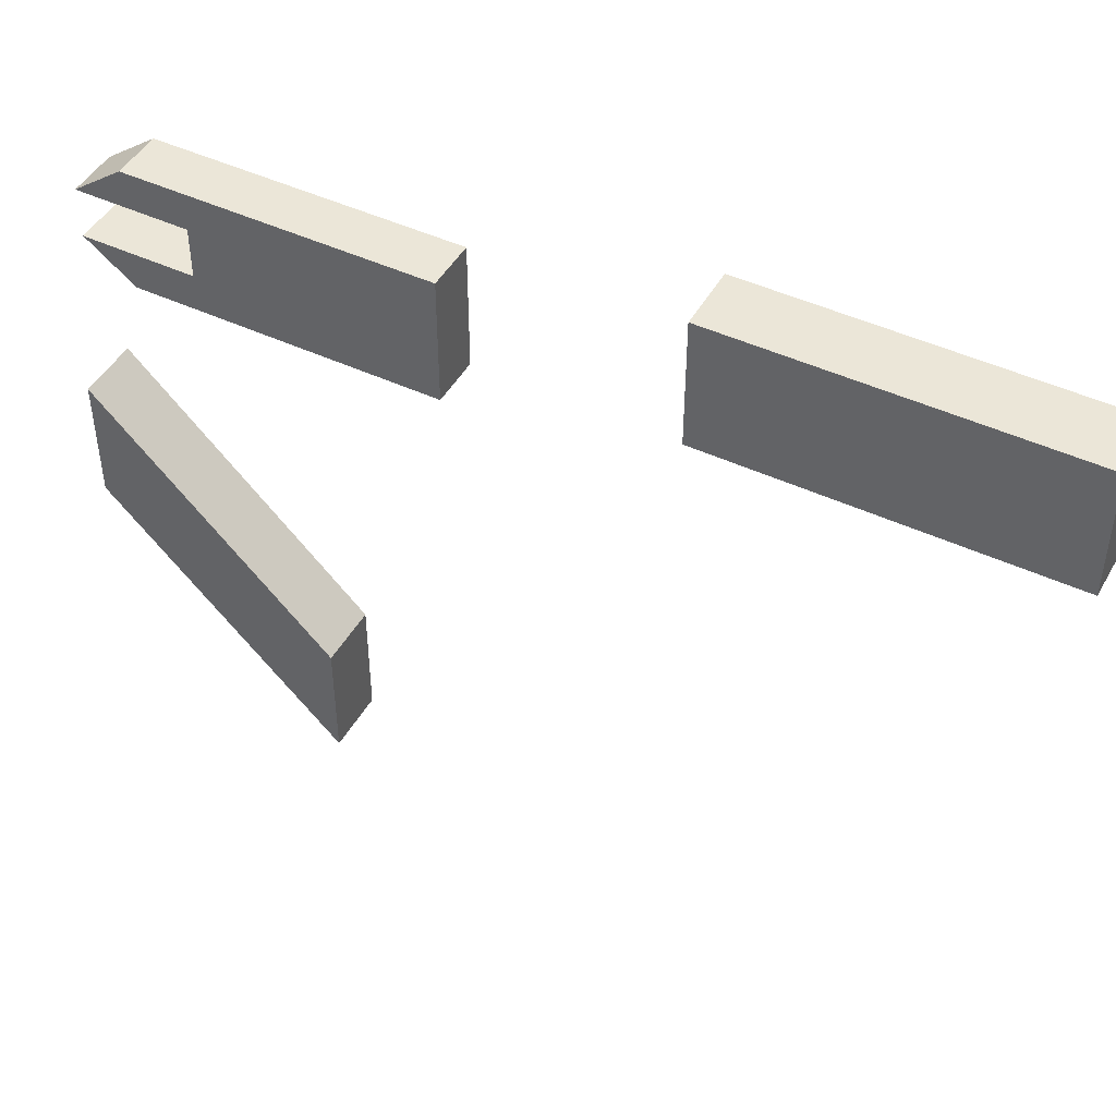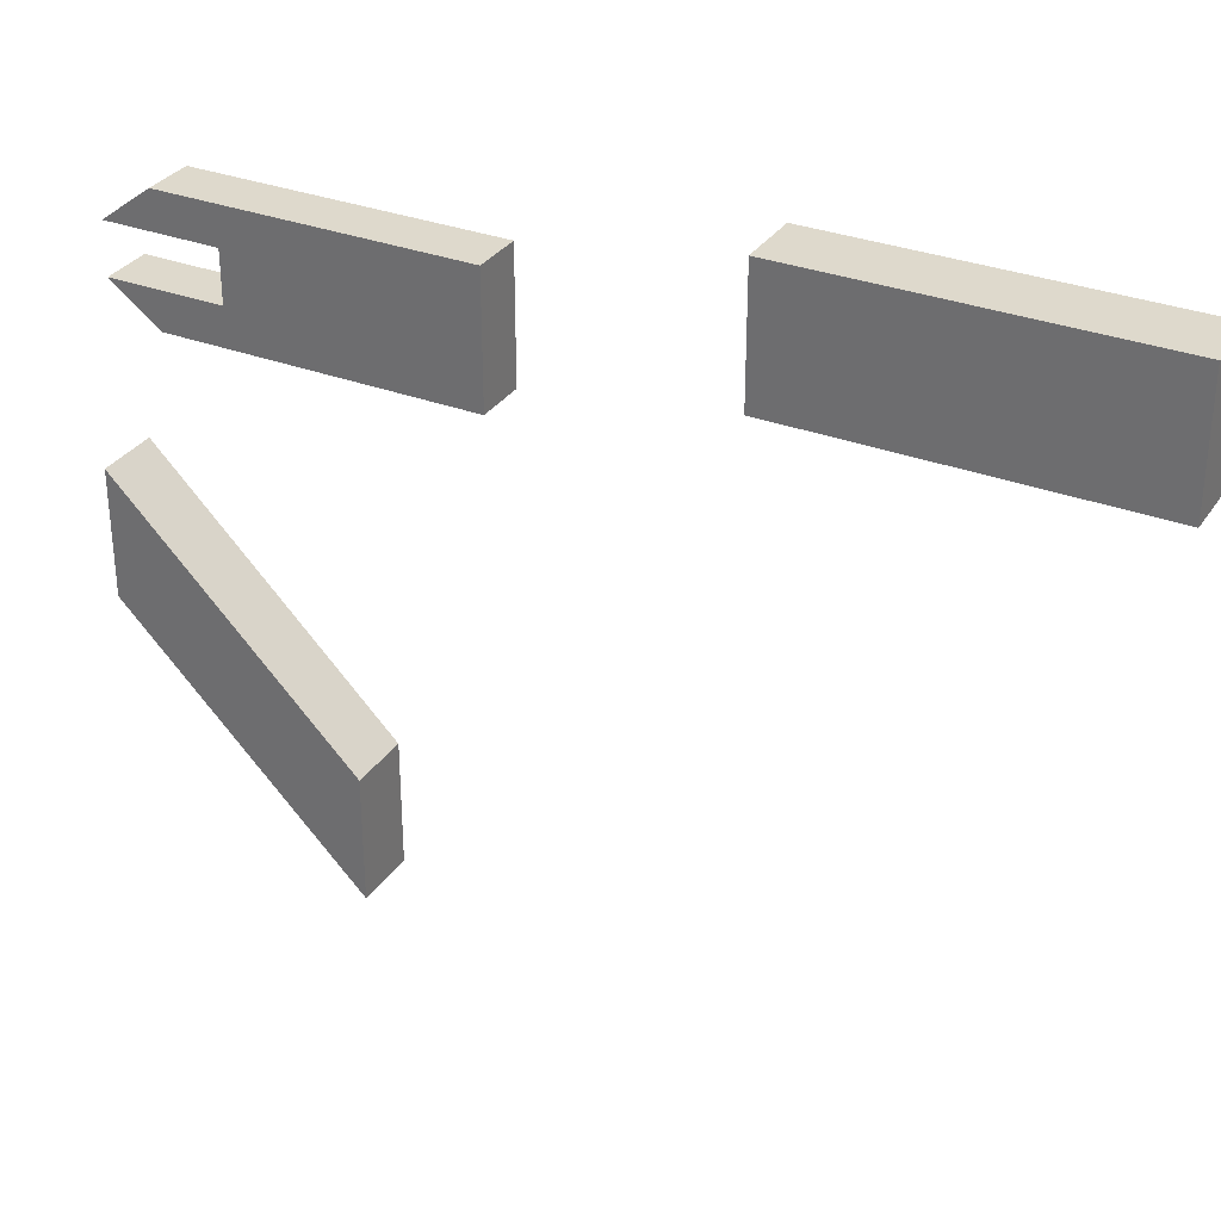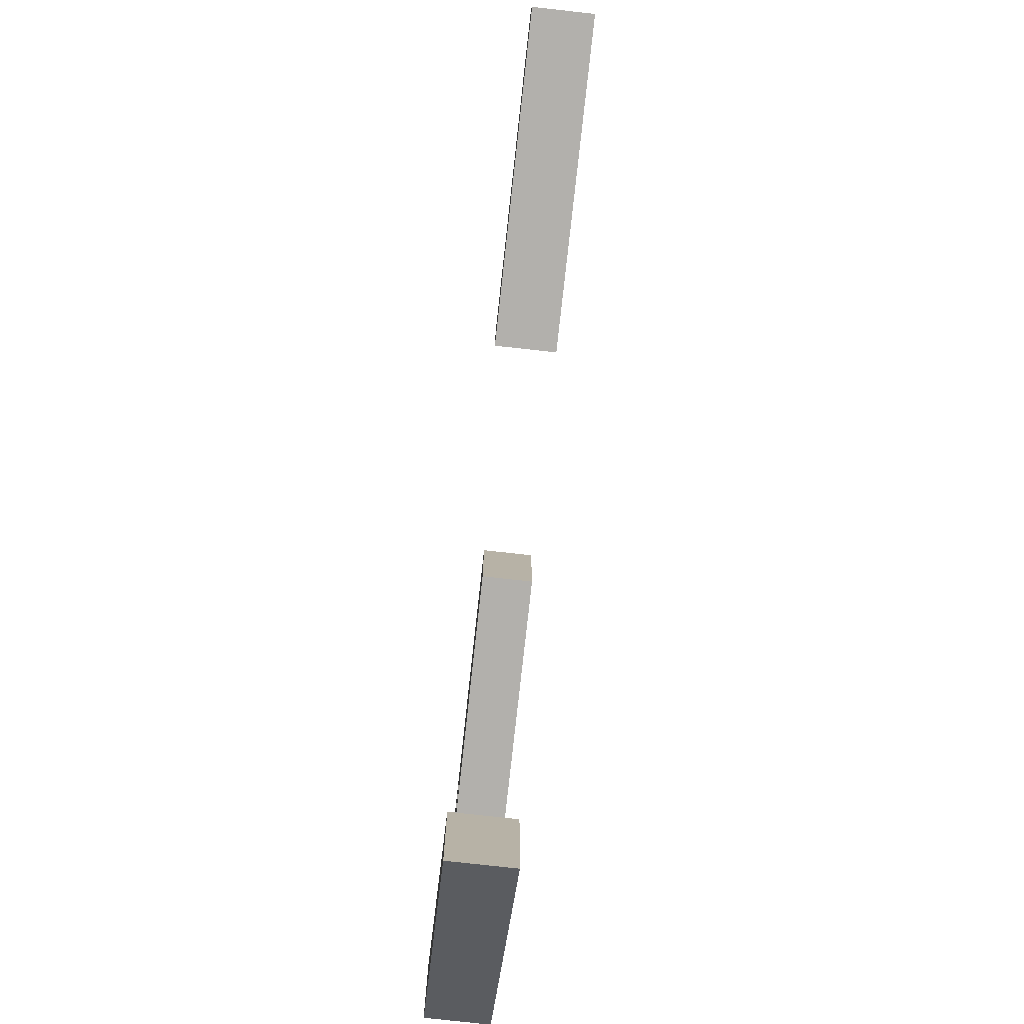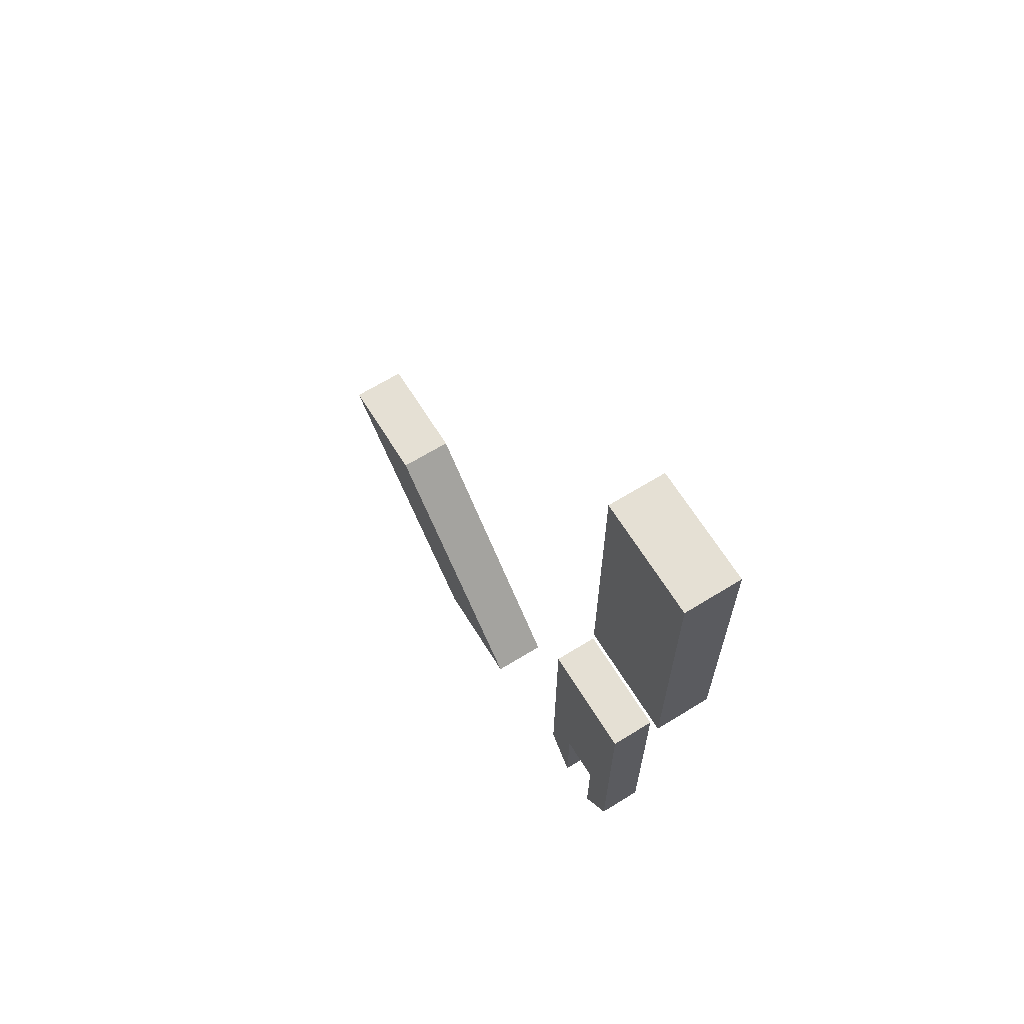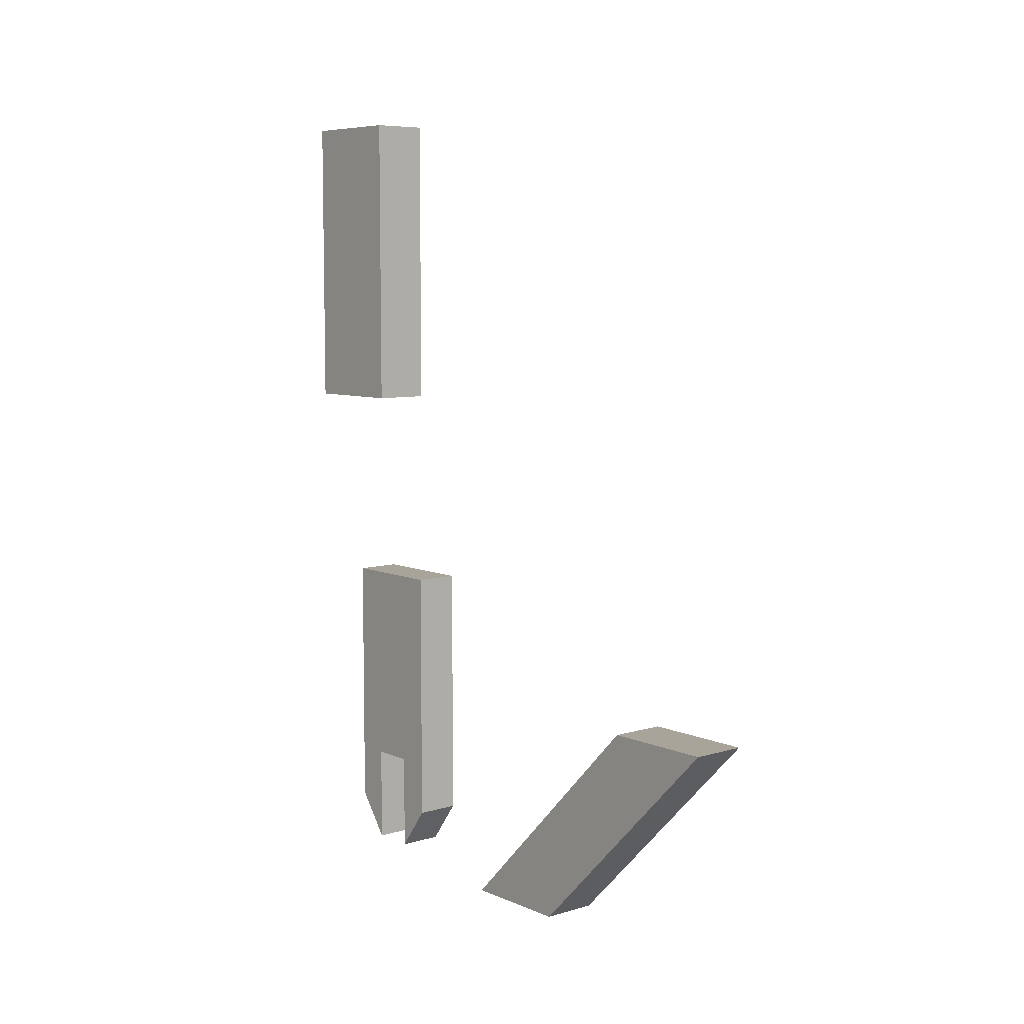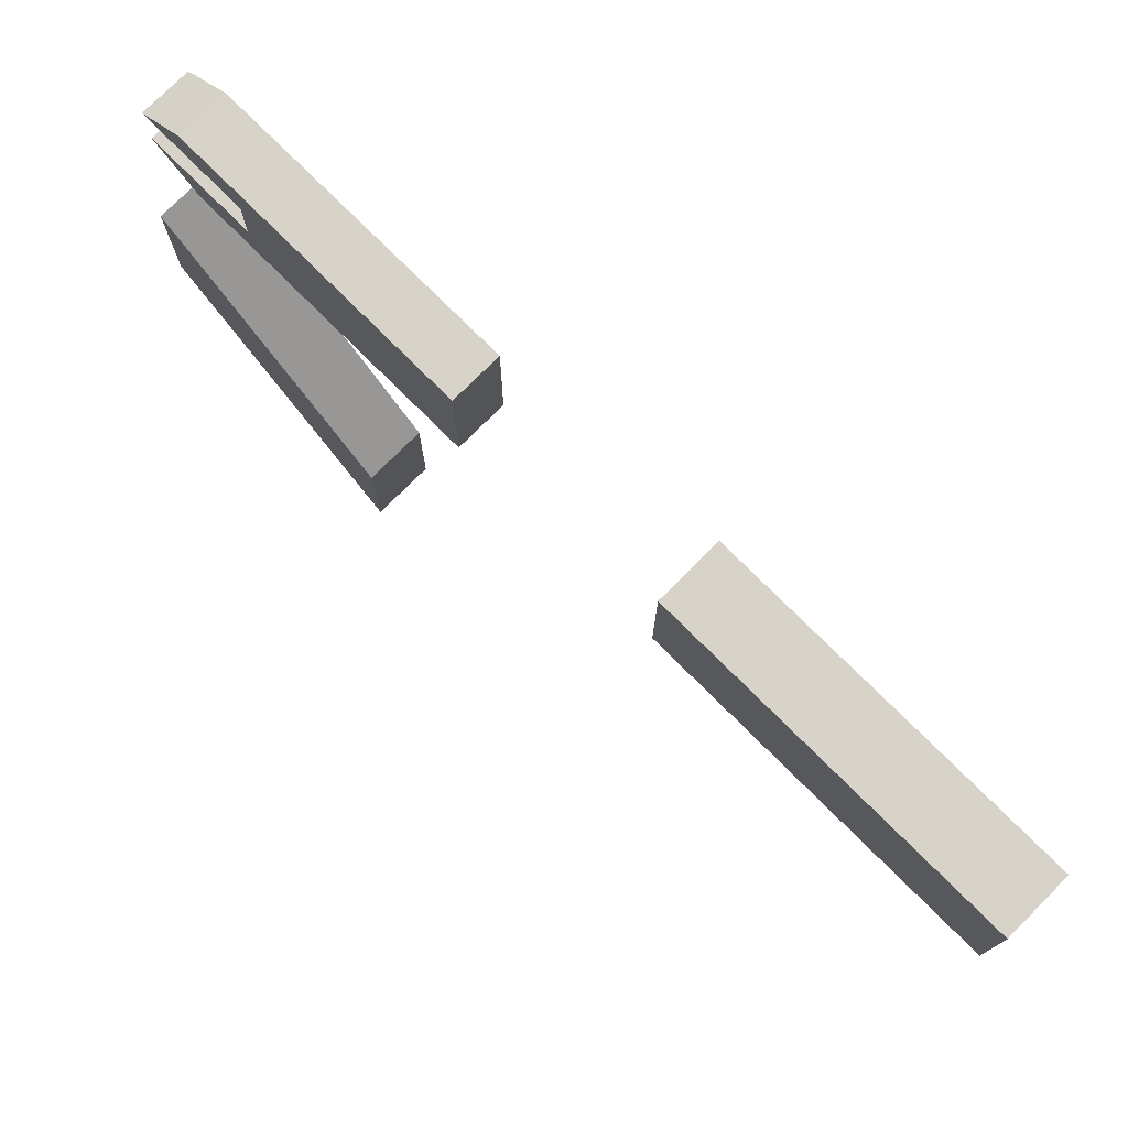
<metadata>
{"format":"obj","ext":"obj","renderer":"f3d","projection":"perspective","resolution":1024,"background":"white","views":[{"elev":46.5,"azim":118.1,"up":"+Z"},{"elev":31.9,"azim":118.3,"up":"+Z"},{"elev":-78.8,"azim":173.7,"up":"+Z"},{"elev":65.7,"azim":-31.8,"up":"+Y"},{"elev":7.2,"azim":140.2,"up":"+Y"},{"elev":76.3,"azim":135.0,"up":"+Z"}]}
</metadata>
<code>
v 0 0.254 1.27
v 0 6.35 1.27
v 1.016 6.35 1.27
v 1.016 0.254 1.27
v 0 -0.762 2.032
v 0 0.254 1.27
v 1.016 0.254 1.27
v 1.016 -0.762 2.032
v 0 1.524 2.032
v 0 -0.762 2.032
v 1.016 -0.762 2.032
v 1.016 1.524 2.032
v 0 1.524 3.048
v 0 1.524 2.032
v 1.016 1.524 2.032
v 1.016 1.524 3.048
v 0 -0.762 3.048
v 0 1.524 3.048
v 1.016 1.524 3.048
v 1.016 -0.762 3.048
v 0 0.254 3.81
v 0 -0.762 3.048
v 1.016 -0.762 3.048
v 1.016 0.254 3.81
v 0 6.35 3.81
v 0 0.254 3.81
v 1.016 0.254 3.81
v 1.016 6.35 3.81
v 0 6.35 1.27
v 0 6.35 3.81
v 1.016 6.35 3.81
v 1.016 6.35 1.27
v 1.016 6.35 1.27
v 1.016 6.35 3.81
v 1.016 0.254 3.81
v 1.016 -0.762 3.048
v 1.016 1.524 3.048
v 1.016 1.524 2.032
v 1.016 -0.762 2.032
v 1.016 0.254 1.27
v 0 6.35 3.81
v 0 6.35 1.27
v 0 0.254 1.27
v 0 -0.762 2.032
v 0 1.524 2.032
v 0 1.524 3.048
v 0 -0.762 3.048
v 0 0.254 3.81
v 0 10.92 2.54
v 0 17.78 2.54
v 1.27 17.78 2.54
v 1.27 10.92 2.54
v 0 10.92 5.08
v 0 10.92 2.54
v 1.27 10.92 2.54
v 1.27 10.92 5.08
v 0 17.78 5.08
v 0 10.92 5.08
v 1.27 10.92 5.08
v 1.27 17.78 5.08
v 0 17.78 2.54
v 0 17.78 5.08
v 1.27 17.78 5.08
v 1.27 17.78 2.54
v 1.27 17.78 2.54
v 1.27 17.78 5.08
v 1.27 10.92 5.08
v 1.27 10.92 2.54
v 0 17.78 5.08
v 0 17.78 2.54
v 0 10.92 2.54
v 0 10.92 5.08
v 0 3.81 -8.89
v 0 3.81 -6.35
v 1.27 3.81 -6.35
v 1.27 3.81 -8.89
v 0 -1.039 -4.041
v 0 3.81 -8.89
v 1.27 3.81 -8.89
v 1.27 -1.039 -4.041
v 0 -1.039 -1.501
v 0 -1.039 -4.041
v 1.27 -1.039 -4.041
v 1.27 -1.039 -1.501
v 0 3.81 -6.35
v 0 -1.039 -1.501
v 1.27 -1.039 -1.501
v 1.27 3.81 -6.35
v 1.27 3.81 -6.35
v 1.27 -1.039 -1.501
v 1.27 -1.039 -4.041
v 1.27 3.81 -8.89
v 0 -1.039 -1.501
v 0 3.81 -6.35
v 0 3.81 -8.89
v 0 -1.039 -4.041
g 33dfc6f6-e37c-11ea-b54b-54bf646e7e1f
f 1 2 4
f 4 2 3
g 33e03c1c-e37c-11ea-8185-54bf646e7e1f
f 5 6 8
f 8 6 7
g 33e08a3e-e37c-11ea-b9dd-54bf646e7e1f
f 9 10 12
f 12 10 11
g 33e0d868-e37c-11ea-8466-54bf646e7e1f
f 13 14 16
f 16 14 15
g 33e14d8c-e37c-11ea-b046-54bf646e7e1f
f 17 18 20
f 20 18 19
g 33e1c2cc-e37c-11ea-887c-54bf646e7e1f
f 21 22 24
f 24 22 23
g 33e210e8-e37c-11ea-8019-54bf646e7e1f
f 25 26 28
f 28 26 27
g 33e2861a-e37c-11ea-9fd7-54bf646e7e1f
f 29 30 32
f 32 30 31
g 33e2fb48-e37c-11ea-9421-54bf646e7e1f
f 40 33 38
f 38 33 34
f 38 34 37
f 37 34 35
f 37 35 36
f 38 39 40
g 33e3707a-e37c-11ea-8df0-54bf646e7e1f
f 48 41 46
f 46 41 42
f 46 42 45
f 45 42 43
f 45 43 44
f 46 47 48
g 34126f92-e37c-11ea-8b60-54bf646e7e1f
f 49 50 52
f 52 50 51
g 34130bd2-e37c-11ea-ab4d-54bf646e7e1f
f 53 54 56
f 56 54 55
g 34138102-e37c-11ea-bc09-54bf646e7e1f
f 57 58 60
f 60 58 59
g 34141d40-e37c-11ea-af43-54bf646e7e1f
f 61 62 64
f 64 62 63
g 3414926e-e37c-11ea-a29f-54bf646e7e1f
f 65 66 68
f 68 66 67
g 3415a3de-e37c-11ea-b957-54bf646e7e1f
f 70 71 69
f 69 71 72
g 344a9680-e37c-11ea-953c-54bf646e7e1f
f 73 74 76
f 76 74 75
g 344b32d0-e37c-11ea-867a-54bf646e7e1f
f 77 78 80
f 80 78 79
g 344bf612-e37c-11ea-b7e0-54bf646e7e1f
f 81 82 84
f 84 82 83
g 344c925e-e37c-11ea-b069-54bf646e7e1f
f 85 86 88
f 88 86 87
g 344d2ea8-e37c-11ea-a019-54bf646e7e1f
f 90 91 89
f 89 91 92
g 344dcafe-e37c-11ea-ae65-54bf646e7e1f
f 93 94 96
f 96 94 95

</code>
